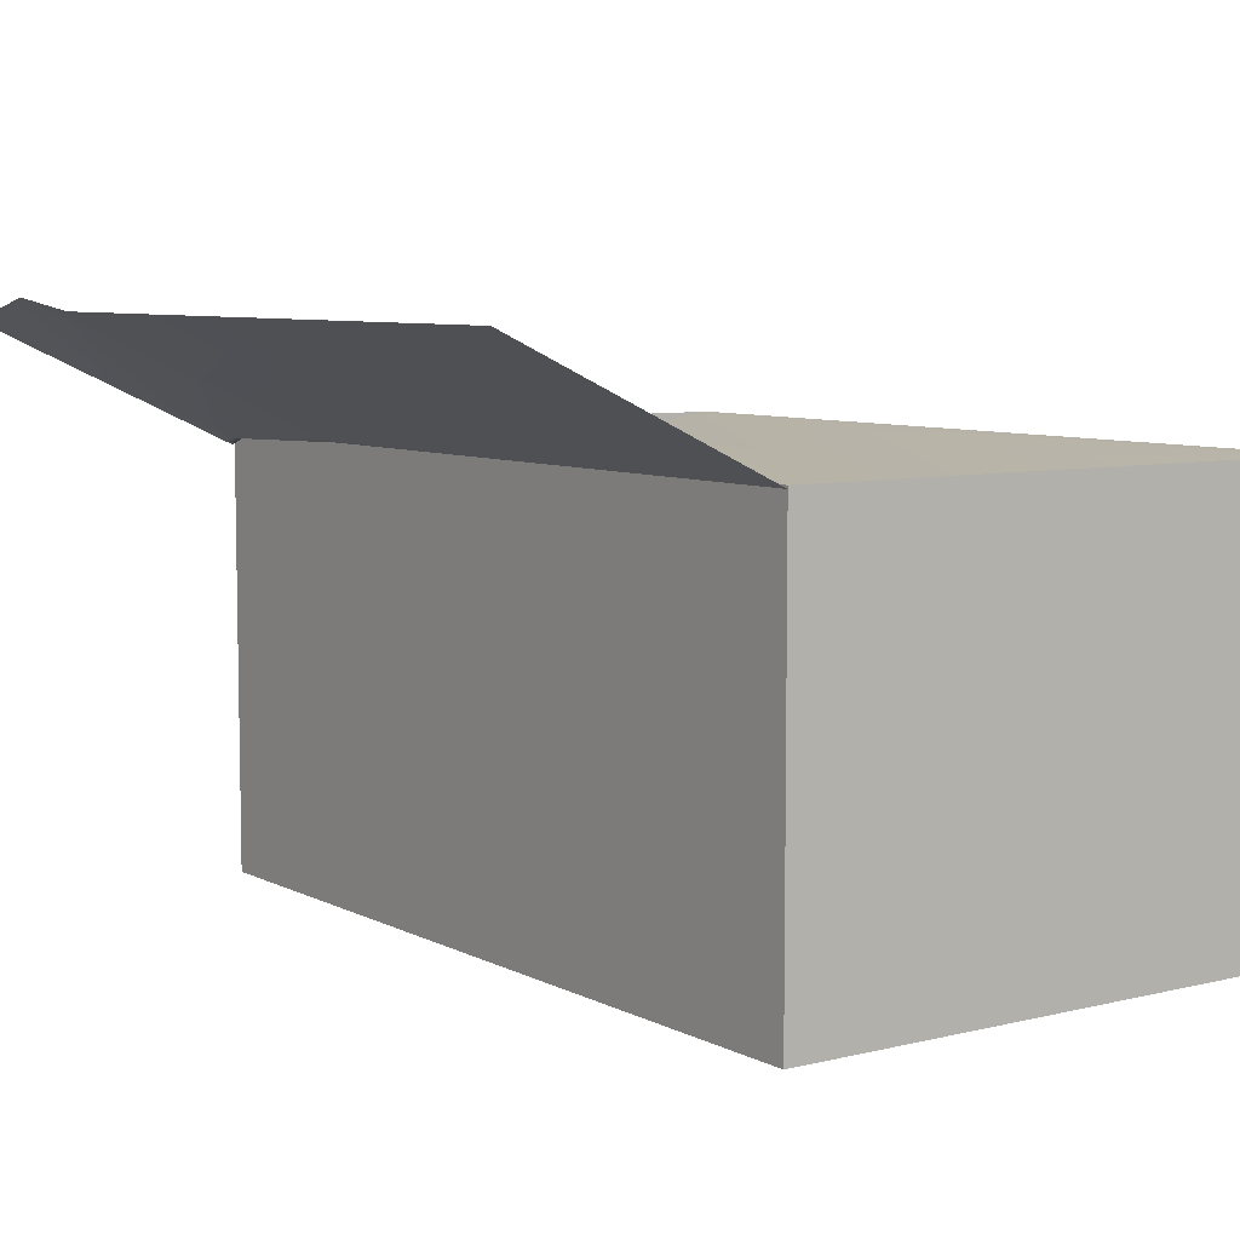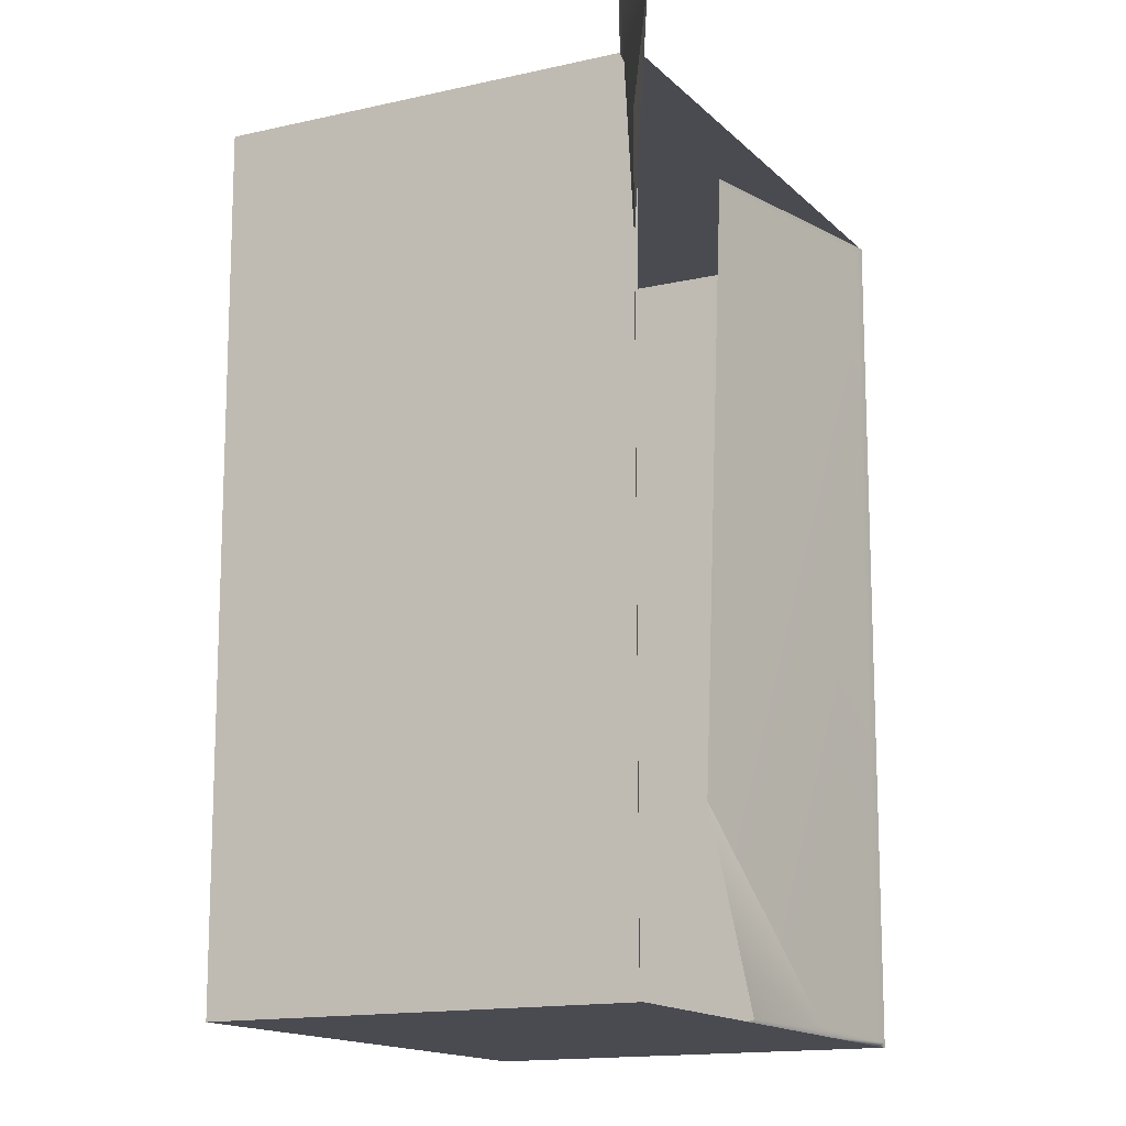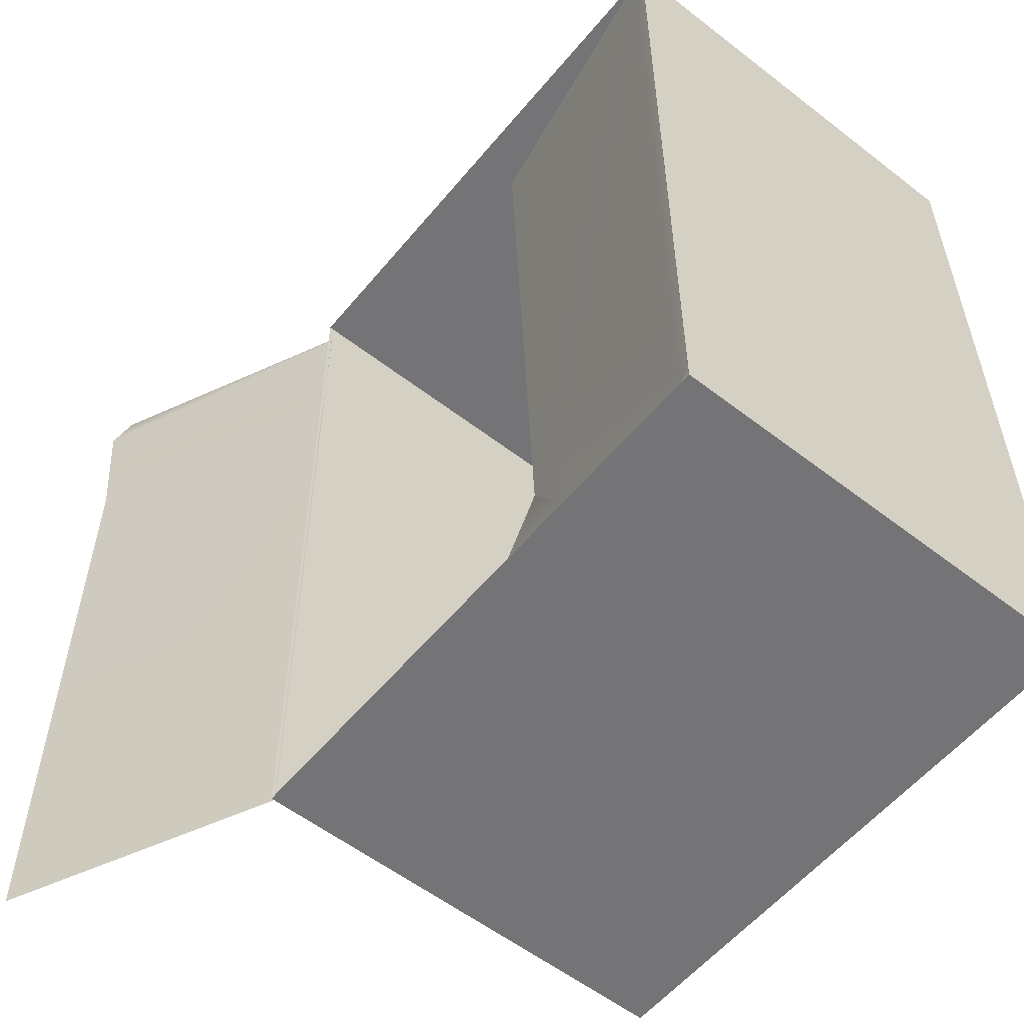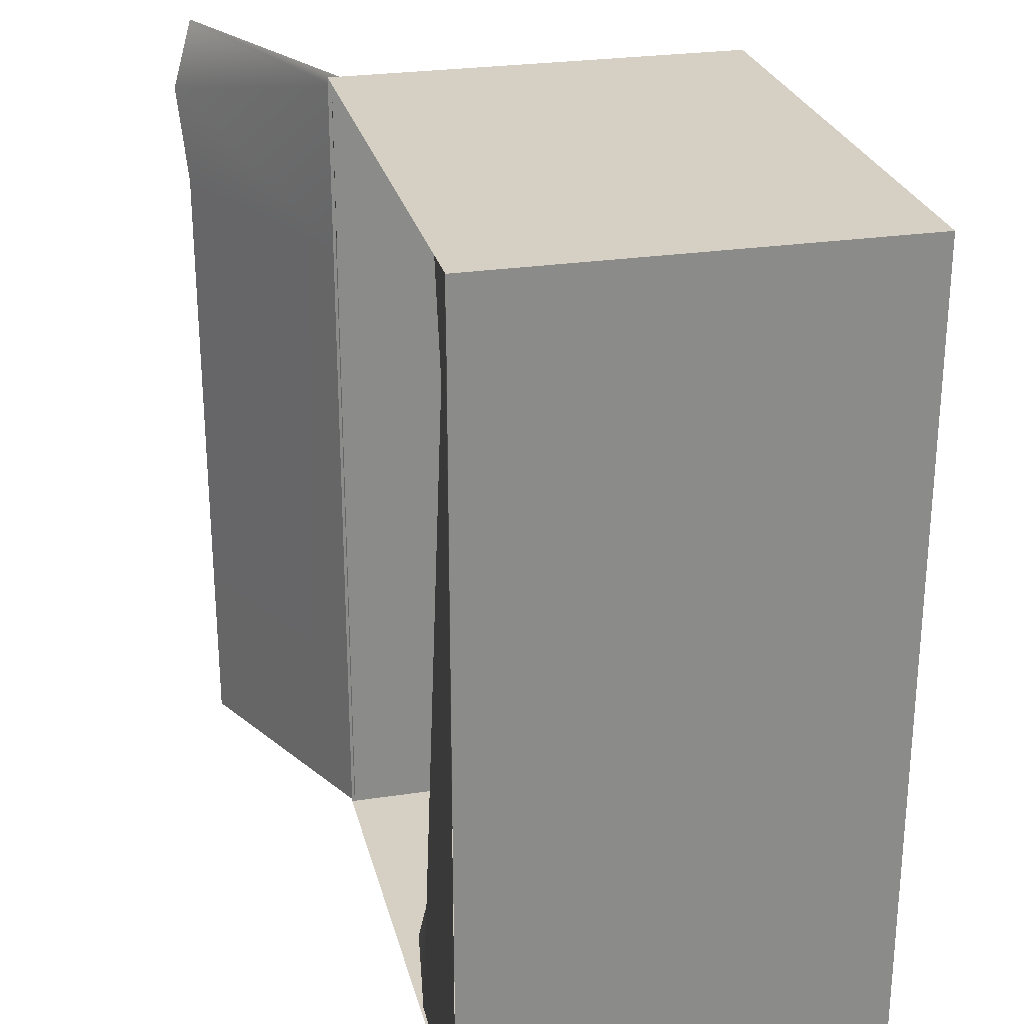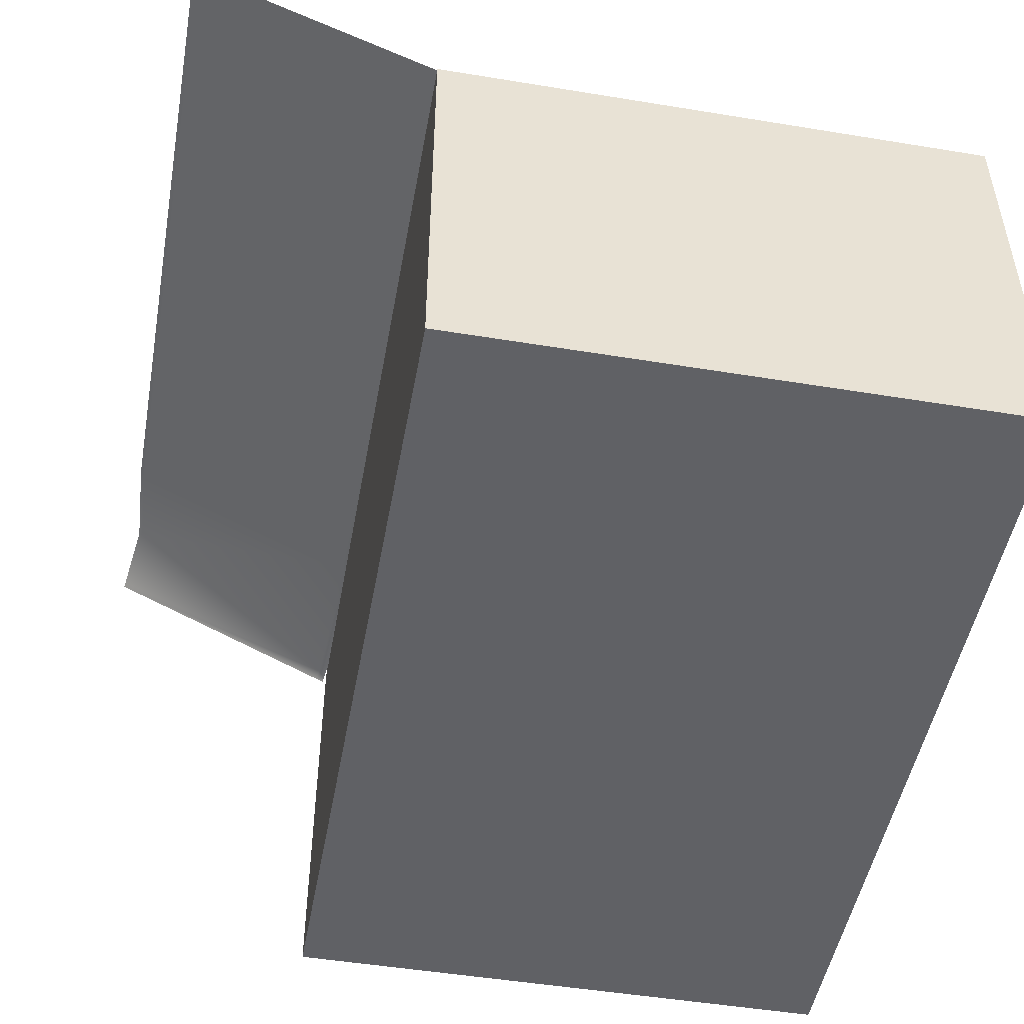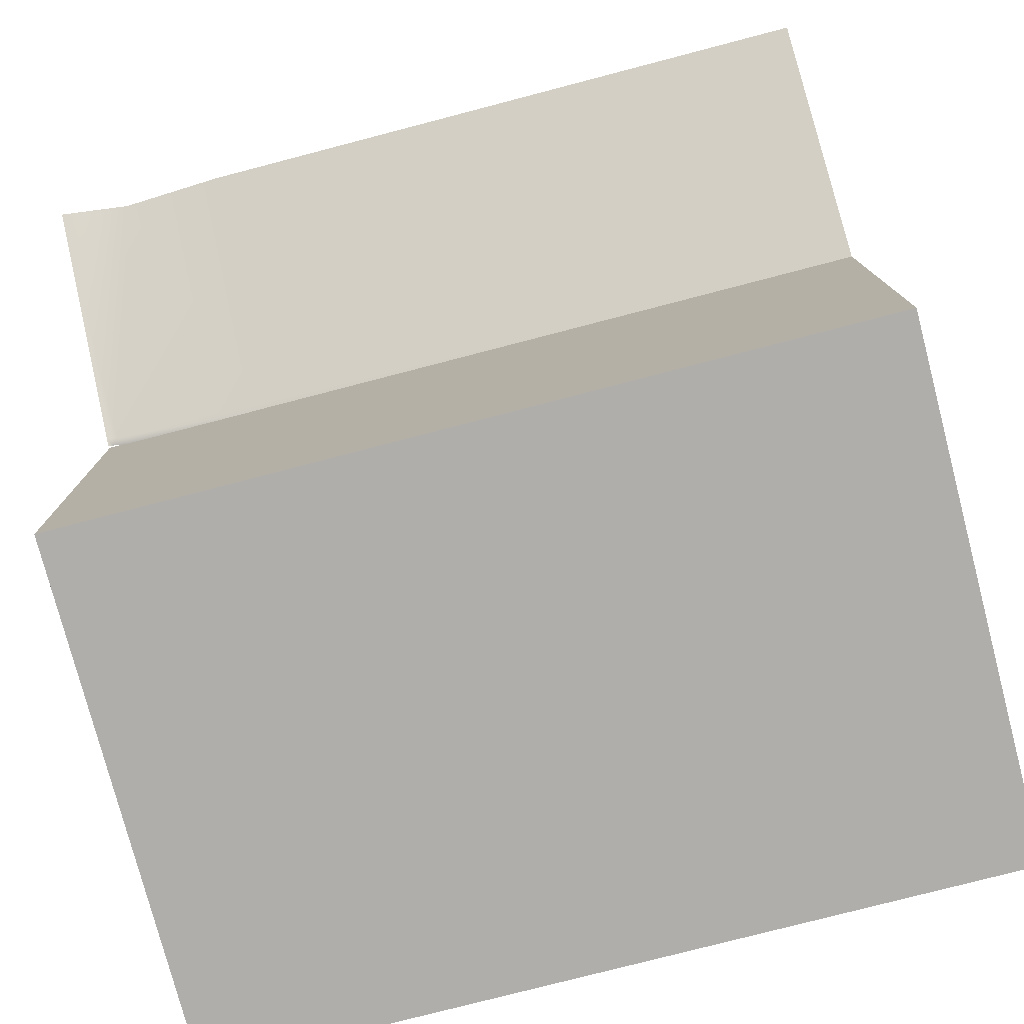
<metadata>
{"format":"obj","ext":"obj","renderer":"f3d","projection":"perspective","resolution":1024,"background":"white","views":[{"elev":7.1,"azim":144.8,"up":"+Y"},{"elev":-14.4,"azim":117.1,"up":"+Z"},{"elev":-56.3,"azim":-129.0,"up":"+Z"},{"elev":26.3,"azim":-103.4,"up":"+Z"},{"elev":-49.4,"azim":169.7,"up":"+Y"},{"elev":-77.6,"azim":104.6,"up":"+Y"}]}
</metadata>
<code>
g default
v 2.725 4.054 4.044
v 2.675 4.158 -4.063
v 5.151 5.207 4.044
v 5.102 5.311 -4.063
v 2.747 4.192 -4.063
v 2.797 4.088 4.044
v 5.113 5.189 4.044
v 5.063 5.293 -4.063
v 5.143 5.224 3.99
v 5.105 5.206 3.99
v 2.782 4.118 3.945
v 2.717 4.07 3.99
v 5.102 5.311 -3.982
v 5.063 5.293 -3.982
v 2.747 4.192 -3.982
v 2.675 4.158 -3.982
v 2.738 4.06 4.044
v 2.744 4.063 4.044
v 5.102 5.311 2.331
v 5.063 5.293 2.331
v 2.747 4.192 2.331
v 2.675 4.158 2.331
v 2.675 4.158 3.803
v 5.052 5.415 3.365
v 5.014 5.397 3.365
v -2.687 0.06216 4.063
v 2.687 0.06216 4.063
v -2.687 4.191 4.063
v 2.687 4.191 4.063
v -2.687 4.191 -4.063
v 2.687 4.191 -4.063
v -2.687 0.06216 -4.063
v 2.687 0.06216 -4.063
v 0 4.191 4.063
v 0 4.191 -4.063
v 0 0.06216 -4.063
v 0 0.06216 4.063
v 2.687 0.1078 4.063
v 0 0.1078 4.063
v -2.687 0.1078 4.063
v -2.687 0.1078 -4.063
v 0 0.1078 -4.063
v 2.687 0.1078 -4.063
v 2.687 4.111 4.063
v 0 4.111 4.063
v -2.687 4.111 4.063
v -2.687 4.111 -4.063
v 0 4.111 -4.063
v 2.687 4.111 -4.063
v 2.607 4.111 4.063
v 2.607 0.1078 4.063
v 2.607 0.06216 4.063
v 2.607 0.06216 -4.063
v 2.607 0.1078 -4.063
v 2.607 4.111 -4.063
v 2.607 4.191 -4.063
v 2.607 4.191 4.063
v -2.567 4.111 4.063
v -2.567 0.1078 4.063
v -2.567 0.06216 4.063
v -2.567 0.06216 -4.063
v -2.567 0.1078 -4.063
v -2.567 4.111 -4.063
v -2.567 4.191 -4.063
v -2.567 4.191 4.063
v 2.687 4.191 4.005
v 2.687 4.111 4.005
v 2.687 0.1078 4.005
v 2.687 0.06216 4.005
v 2.607 0.06216 4.005
v 0 0.06216 4.005
v -2.567 0.06216 4.005
v -2.687 0.06216 4.005
v -2.687 0.1078 4.005
v -2.687 4.111 4.005
v -2.687 4.191 4.005
v 2.687 4.191 -4.015
v 2.687 4.111 -4.015
v 2.687 0.1078 -4.015
v 2.687 0.06216 -4.015
v 2.607 0.06216 -4.015
v 0 0.06216 -4.015
v -2.567 0.06216 -4.015
v -2.687 0.06216 -4.015
v -2.687 0.1078 -4.015
v -2.687 4.111 -4.015
v -2.687 4.191 -4.015
v -2.686 4.194 4.063
v -2.686 4.194 -4.063
v -0.03441 3.764 3.951
v -0.03441 3.764 -4.063
v -2.568 4.175 -4.063
v -2.568 4.175 4.063
v -2.686 4.194 4.005
v -2.568 4.175 4.005
v -0.03441 3.764 3.892
v -2.686 4.194 -4.015
v -2.568 4.175 -4.015
v 0.002307 3.99 -3.988
v -1.155 4.178 -3.988
v -0.07113 3.538 -2.015
g cardboard_box
f 15 16 2 5
f 13 14 8 4
f 14 15 5 8
f 3 7 10 9
f 7 6 11 10
f 6 18 17 1 12 11
f 19 20 14 13
f 20 21 15 14
f 21 22 16 15
f 24 25 20 19
f 25 11 21 20
f 11 12 23 22 21
f 9 10 25 24
f 10 11 25
f 60 37 39 59
f 62 42 36 61
f 61 36 82 83
f 80 33 43 79
f 32 84 85 41
f 53 54 43 33
f 81 53 33 80
f 51 52 27 38
f 50 51 38 44
f 59 39 45 58
f 41 85 86 47
f 63 48 42 62
f 43 54 55 49
f 79 43 49 78
f 57 50 44 29
f 65 58 45 34
f 47 86 87 30
f 64 35 48 63
f 49 55 56 31
f 78 49 31 77
f 45 39 51 50
f 39 37 52 51
f 82 36 53 81
f 36 42 54 53
f 55 54 42 48
f 56 55 48 35
f 34 45 50 57
f 40 59 58 46
f 26 60 59 40
f 32 61 83 84
f 41 62 61 32
f 47 63 62 41
f 30 64 63 47
f 46 58 65 28
f 44 67 66 29
f 38 68 67 44
f 27 69 68 38
f 52 70 69 27
f 37 71 70 52
f 72 71 37 60
f 73 72 60 26
f 74 73 26 40
f 75 74 40 46
f 76 75 46 28
f 67 78 77 66
f 68 79 78 67
f 69 80 79 68
f 70 81 80 69
f 71 82 81 70
f 83 82 71 72
f 84 83 72 73
f 85 84 73 74
f 86 85 74 75
f 87 86 75 76
f 98 100 99 91 92
f 97 98 92 89
f 88 93 95 94
f 93 90 96 95
f 94 95 98 97
f 100 101 99
f 95 96 101 100 98

</code>
